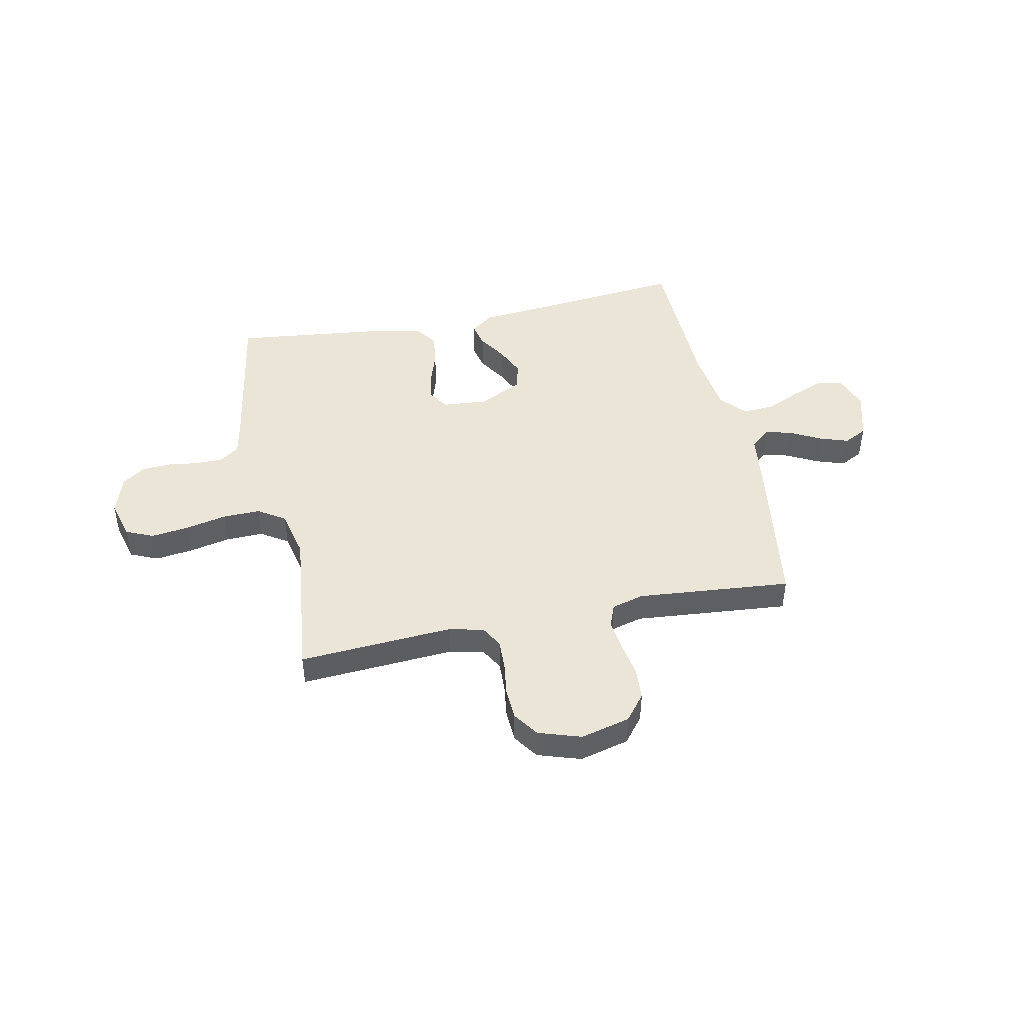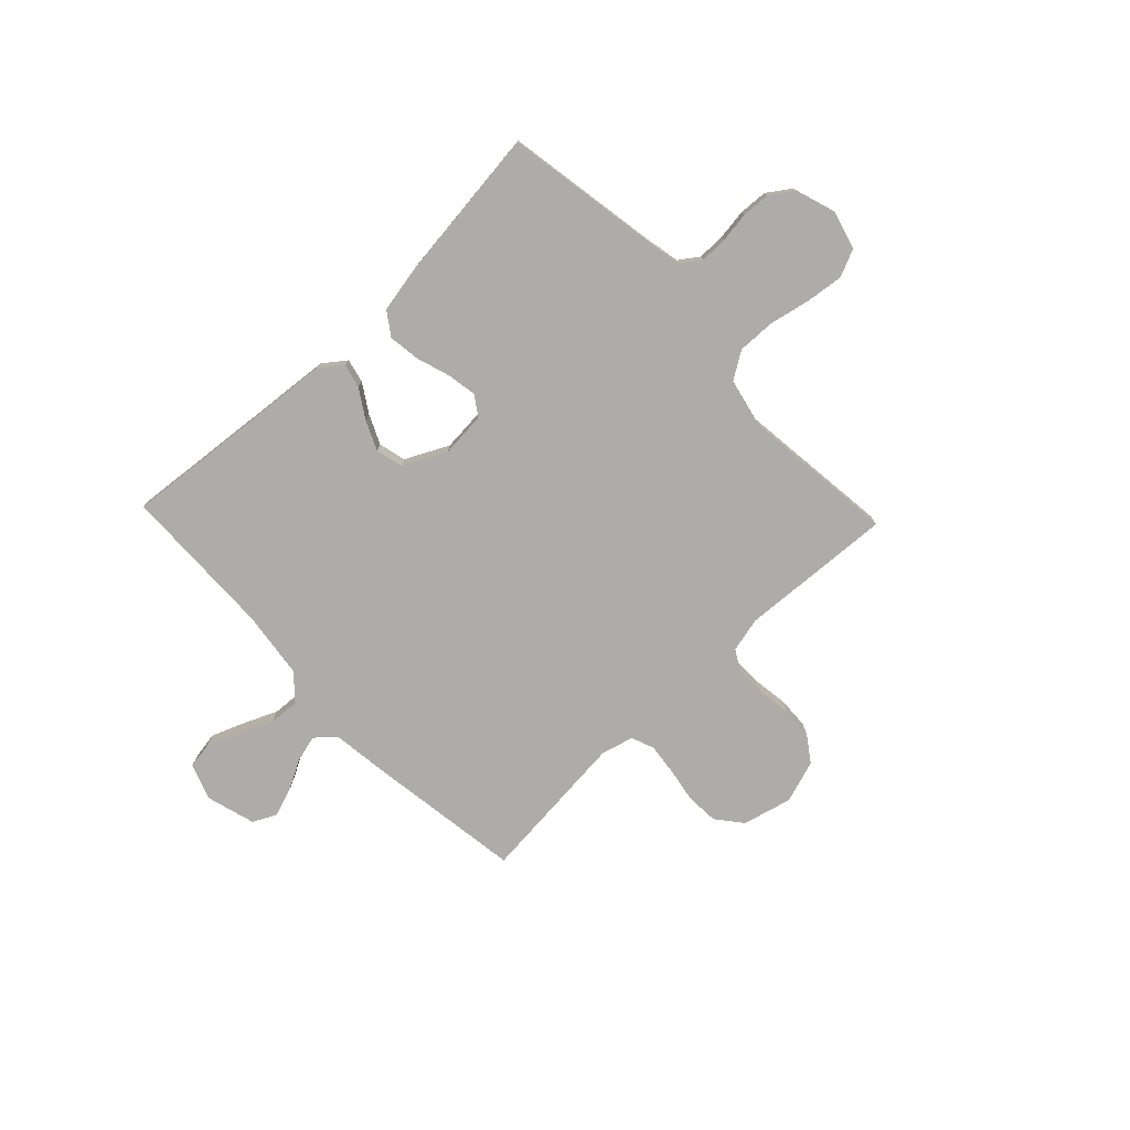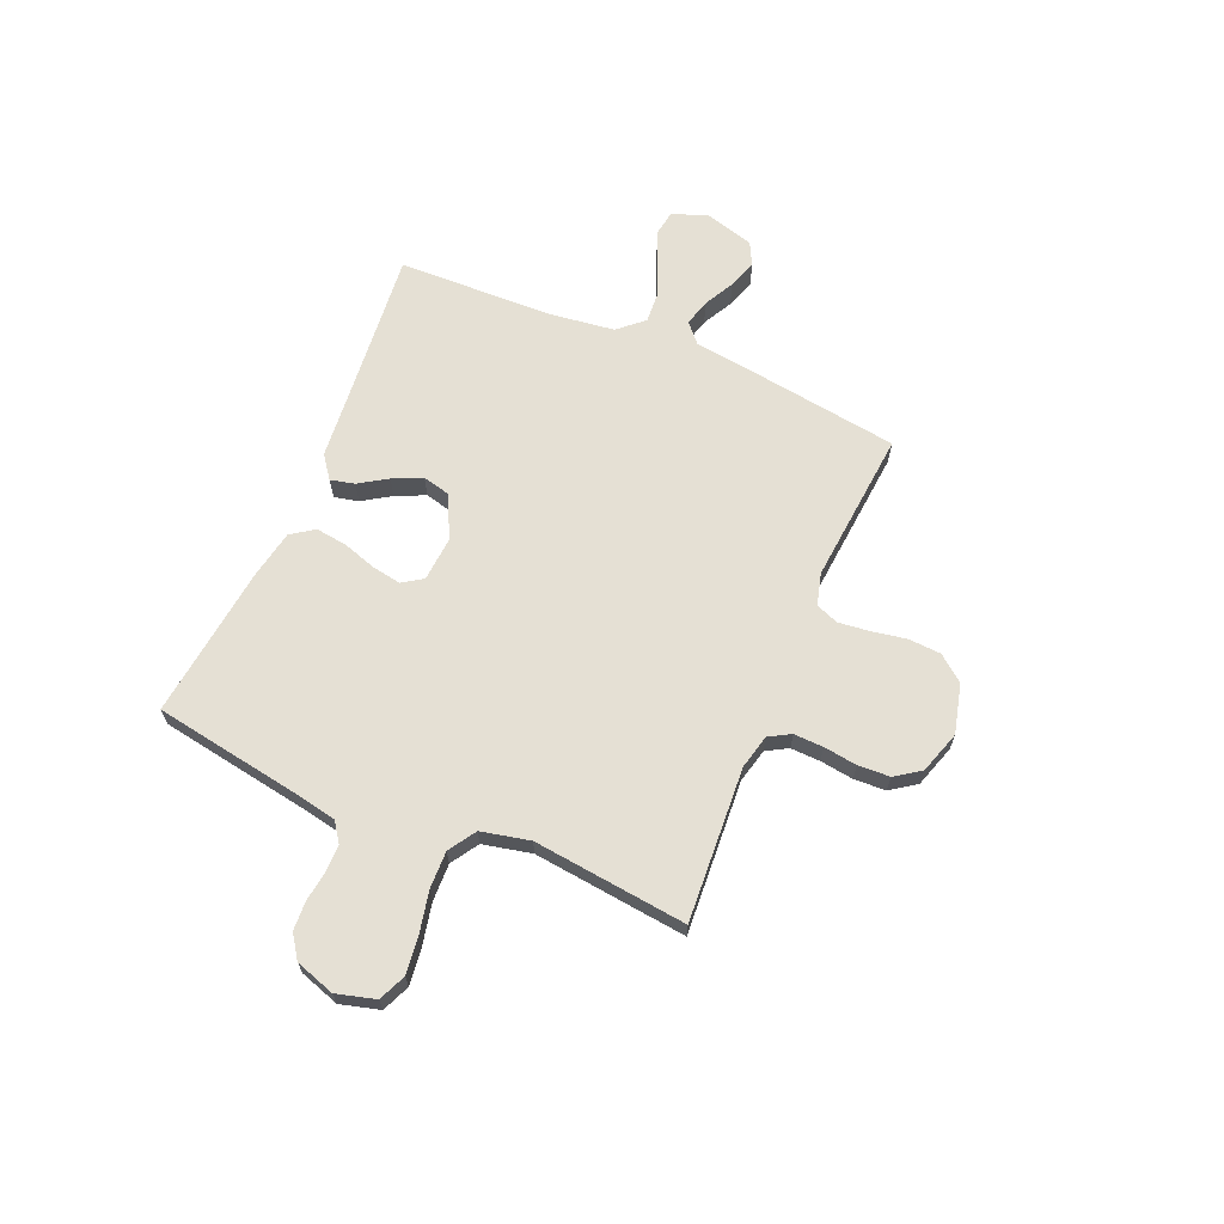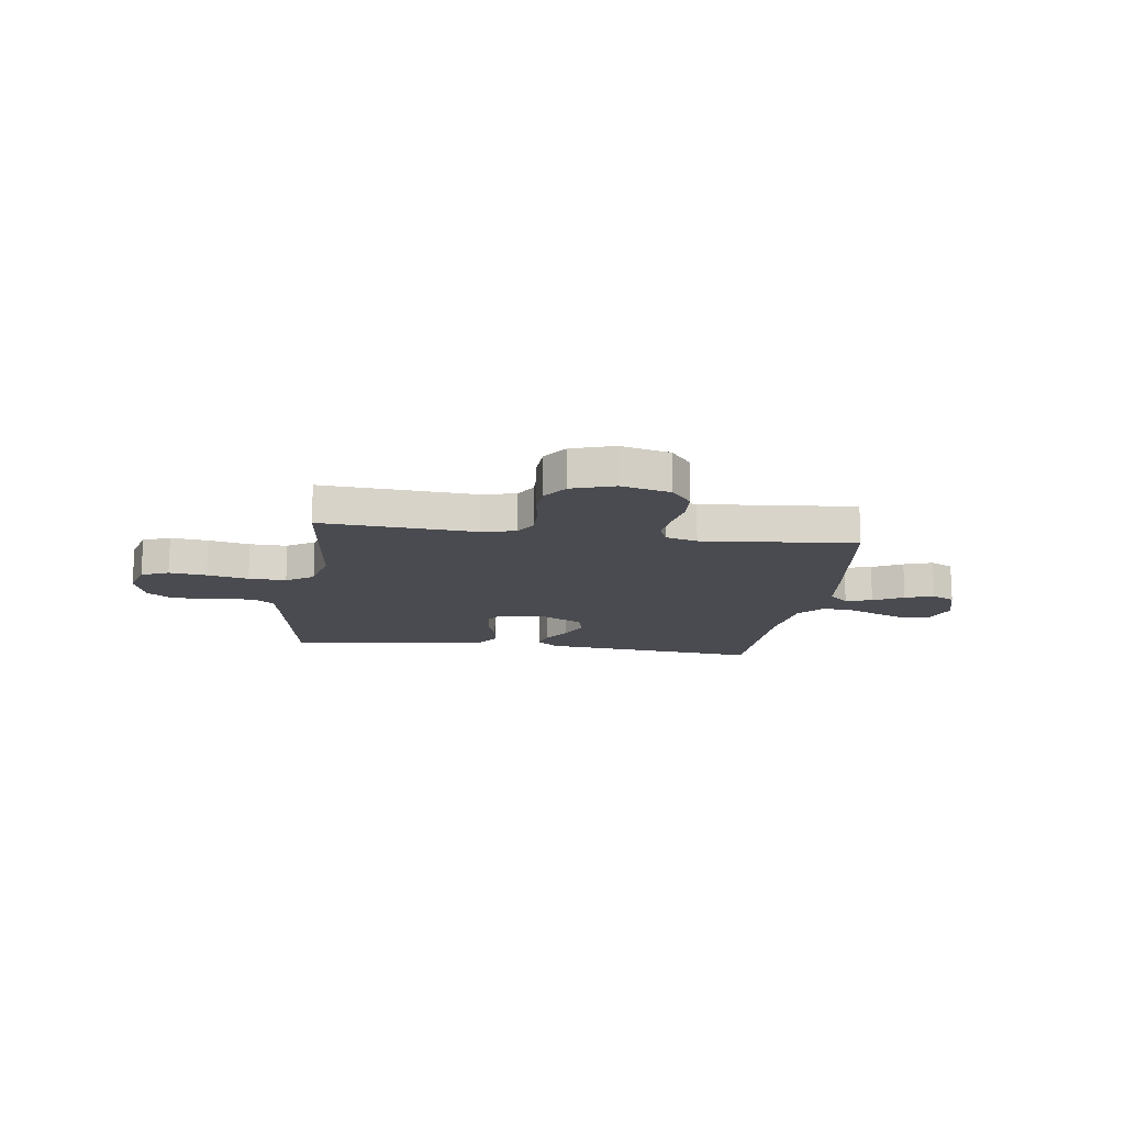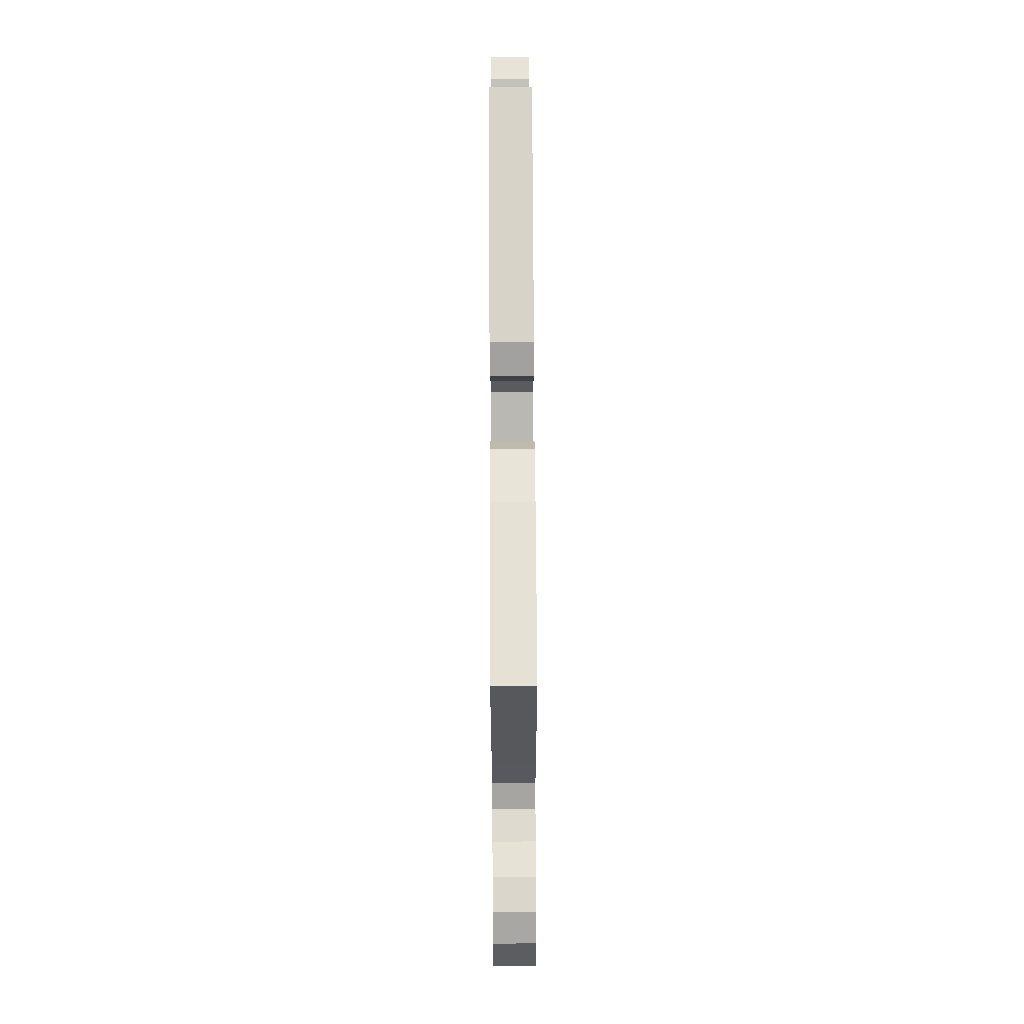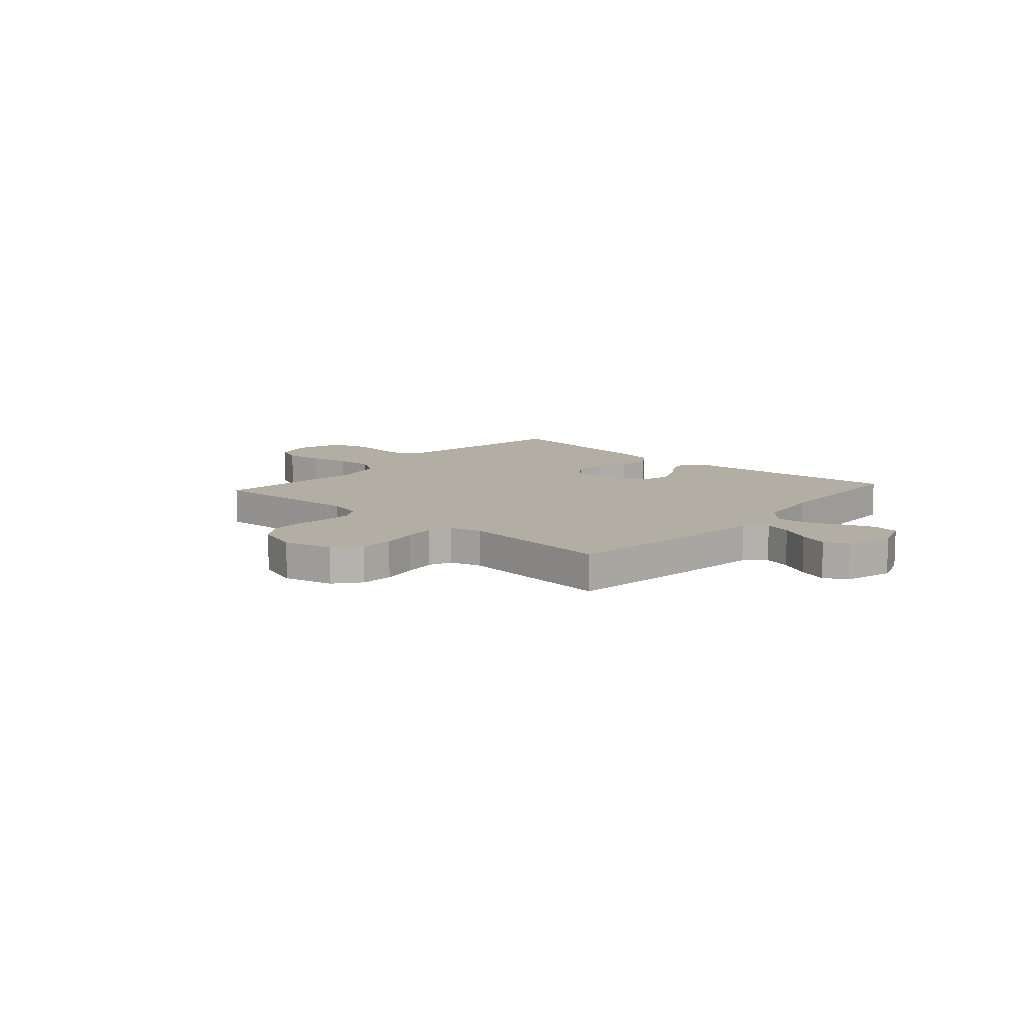
<metadata>
{"format":"obj","ext":"obj","renderer":"f3d","projection":"perspective","resolution":1024,"background":"white","views":[{"elev":45.6,"azim":168.3,"up":"+Y"},{"elev":-76.8,"azim":43.6,"up":"+Y"},{"elev":65.7,"azim":113.0,"up":"+Y"},{"elev":-14.5,"azim":172.0,"up":"+Y"},{"elev":70.9,"azim":89.7,"up":"+Z"},{"elev":10.9,"azim":-138.3,"up":"+Y"}]}
</metadata>
<code>
v 0.5 0.07 0.5
v 0.55 0.07 0.2
v 0.564 0.07 0.13
v 0.602 0.07 0.103
v 0.655 0.07 0.103
v 0.714 0.07 0.111
v 0.77 0.07 0.108
v 0.815 0.07 0.077
v 0.84 0.07 0
v 0.819 0.07 -0.076
v 0.766 0.07 -0.099
v 0.693 0.07 -0.09
v 0.613 0.07 -0.073
v 0.54 0.07 -0.071
v 0.487 0.07 -0.105
v 0.466 0.07 -0.2
v 0.5 0.07 -0.5
v 0.2 0.07 -0.481
v 0.133 0.07 -0.497
v 0.109 0.07 -0.539
v 0.111 0.07 -0.597
v 0.12 0.07 -0.662
v 0.117 0.07 -0.724
v 0.083 0.07 -0.773
v 0 0.07 -0.8
v -0.096 0.07 -0.776
v -0.136 0.07 -0.726
v -0.14 0.07 -0.663
v -0.128 0.07 -0.595
v -0.121 0.07 -0.534
v -0.138 0.07 -0.49
v -0.2 0.07 -0.473
v -0.5 0.07 -0.5
v -0.543 0.07 -0.2
v -0.557 0.07 -0.088
v -0.595 0.07 -0.054
v -0.647 0.07 -0.068
v -0.706 0.07 -0.099
v -0.762 0.07 -0.118
v -0.807 0.07 -0.095
v -0.834 0.07 0
v -0.809 0.07 0.07
v -0.759 0.07 0.078
v -0.696 0.07 0.053
v -0.629 0.07 0.024
v -0.569 0.07 0.02
v -0.525 0.07 0.069
v -0.508 0.07 0.2
v -0.5 0.07 0.5
v -0.2 0.07 0.471
v -0.069 0.07 0.459
v -0.025 0.07 0.426
v -0.036 0.07 0.379
v -0.071 0.07 0.324
v -0.097 0.07 0.267
v -0.084 0.07 0.214
v 0 0.07 0.172
v 0.088 0.07 0.179
v 0.114 0.07 0.218
v 0.104 0.07 0.276
v 0.083 0.07 0.341
v 0.075 0.07 0.402
v 0.106 0.07 0.447
v 0.2 0.07 0.465
v 0.5 0 0.5
v 0.55 0 0.2
v 0.564 0 0.13
v 0.602 0 0.103
v 0.655 0 0.103
v 0.714 0 0.111
v 0.77 0 0.108
v 0.815 0 0.077
v 0.84 0 0
v 0.819 0 -0.076
v 0.766 0 -0.099
v 0.693 0 -0.09
v 0.613 0 -0.073
v 0.54 0 -0.071
v 0.487 0 -0.105
v 0.466 0 -0.2
v 0.5 0 -0.5
v 0.2 0 -0.481
v 0.133 0 -0.497
v 0.109 0 -0.539
v 0.111 0 -0.597
v 0.12 0 -0.662
v 0.117 0 -0.724
v 0.083 0 -0.773
v 0 0 -0.8
v -0.096 0 -0.776
v -0.136 0 -0.726
v -0.14 0 -0.663
v -0.128 0 -0.595
v -0.121 0 -0.534
v -0.138 0 -0.49
v -0.2 0 -0.473
v -0.5 0 -0.5
v -0.543 0 -0.2
v -0.557 0 -0.088
v -0.595 0 -0.054
v -0.647 0 -0.068
v -0.706 0 -0.099
v -0.762 0 -0.118
v -0.807 0 -0.095
v -0.834 0 0
v -0.809 0 0.07
v -0.759 0 0.078
v -0.696 0 0.053
v -0.629 0 0.024
v -0.569 0 0.02
v -0.525 0 0.069
v -0.508 0 0.2
v -0.5 0 0.5
v -0.2 0 0.471
v -0.069 0 0.459
v -0.025 0 0.426
v -0.036 0 0.379
v -0.071 0 0.324
v -0.097 0 0.267
v -0.084 0 0.214
v 0 0 0.172
v 0.088 0 0.179
v 0.114 0 0.218
v 0.104 0 0.276
v 0.083 0 0.341
v 0.075 0 0.402
v 0.106 0 0.447
v 0.2 0 0.465
f 64 1 2
f 63 64 2
f 62 63 2
f 61 62 2
f 60 61 2
f 59 60 2 3
f 58 59 3 4
f 57 58 4
f 52 53 54
f 51 52 54
f 50 51 54
f 50 54 55
f 49 50 55
f 48 49 55
f 47 48 55 56
f 43 44 45
f 42 43 45
f 41 42 45
f 40 41 45
f 39 40 45
f 38 39 45
f 37 38 45
f 36 37 45 46
f 47 56 57
f 46 47 57
f 36 46 57
f 35 36 57
f 27 28 29
f 26 27 29
f 25 26 29
f 24 25 29
f 23 24 29
f 22 23 29
f 21 22 29
f 20 21 29 30
f 19 20 30 31
f 16 17 18
f 19 31 32
f 18 19 32
f 16 18 32
f 15 16 32
f 11 12 13
f 10 11 13
f 9 10 13
f 8 9 13
f 7 8 13
f 6 7 13
f 5 6 13
f 4 5 13 14
f 34 35 57
f 33 34 57
f 32 33 57
f 15 32 57
f 14 15 57
f 4 14 57
f 66 65 128
f 66 128 127
f 66 127 126
f 66 126 125
f 66 125 124
f 67 66 124 123
f 68 67 123 122
f 68 122 121
f 118 117 116
f 118 116 115
f 118 115 114
f 119 118 114
f 119 114 113
f 119 113 112
f 120 119 112 111
f 109 108 107
f 109 107 106
f 109 106 105
f 109 105 104
f 109 104 103
f 109 103 102
f 109 102 101
f 110 109 101 100
f 121 120 111
f 121 111 110
f 121 110 100
f 121 100 99
f 93 92 91
f 93 91 90
f 93 90 89
f 93 89 88
f 93 88 87
f 93 87 86
f 93 86 85
f 94 93 85 84
f 95 94 84 83
f 82 81 80
f 96 95 83
f 96 83 82
f 96 82 80
f 96 80 79
f 77 76 75
f 77 75 74
f 77 74 73
f 77 73 72
f 77 72 71
f 77 71 70
f 77 70 69
f 78 77 69 68
f 121 99 98
f 121 98 97
f 121 97 96
f 121 96 79
f 121 79 78
f 121 78 68
f 1 65 66 2
f 2 66 67 3
f 3 67 68 4
f 4 68 69 5
f 5 69 70 6
f 6 70 71 7
f 7 71 72 8
f 8 72 73 9
f 9 73 74 10
f 10 74 75 11
f 11 75 76 12
f 12 76 77 13
f 13 77 78 14
f 14 78 79 15
f 15 79 80 16
f 16 80 81 17
f 17 81 82 18
f 18 82 83 19
f 19 83 84 20
f 20 84 85 21
f 21 85 86 22
f 22 86 87 23
f 23 87 88 24
f 24 88 89 25
f 25 89 90 26
f 26 90 91 27
f 27 91 92 28
f 28 92 93 29
f 29 93 94 30
f 30 94 95 31
f 31 95 96 32
f 32 96 97 33
f 33 97 98 34
f 34 98 99 35
f 35 99 100 36
f 36 100 101 37
f 37 101 102 38
f 38 102 103 39
f 39 103 104 40
f 40 104 105 41
f 41 105 106 42
f 42 106 107 43
f 43 107 108 44
f 44 108 109 45
f 45 109 110 46
f 46 110 111 47
f 47 111 112 48
f 48 112 113 49
f 49 113 114 50
f 50 114 115 51
f 51 115 116 52
f 52 116 117 53
f 53 117 118 54
f 54 118 119 55
f 55 119 120 56
f 56 120 121 57
f 57 121 122 58
f 58 122 123 59
f 59 123 124 60
f 60 124 125 61
f 61 125 126 62
f 62 126 127 63
f 63 127 128 64
f 64 128 65 1

</code>
